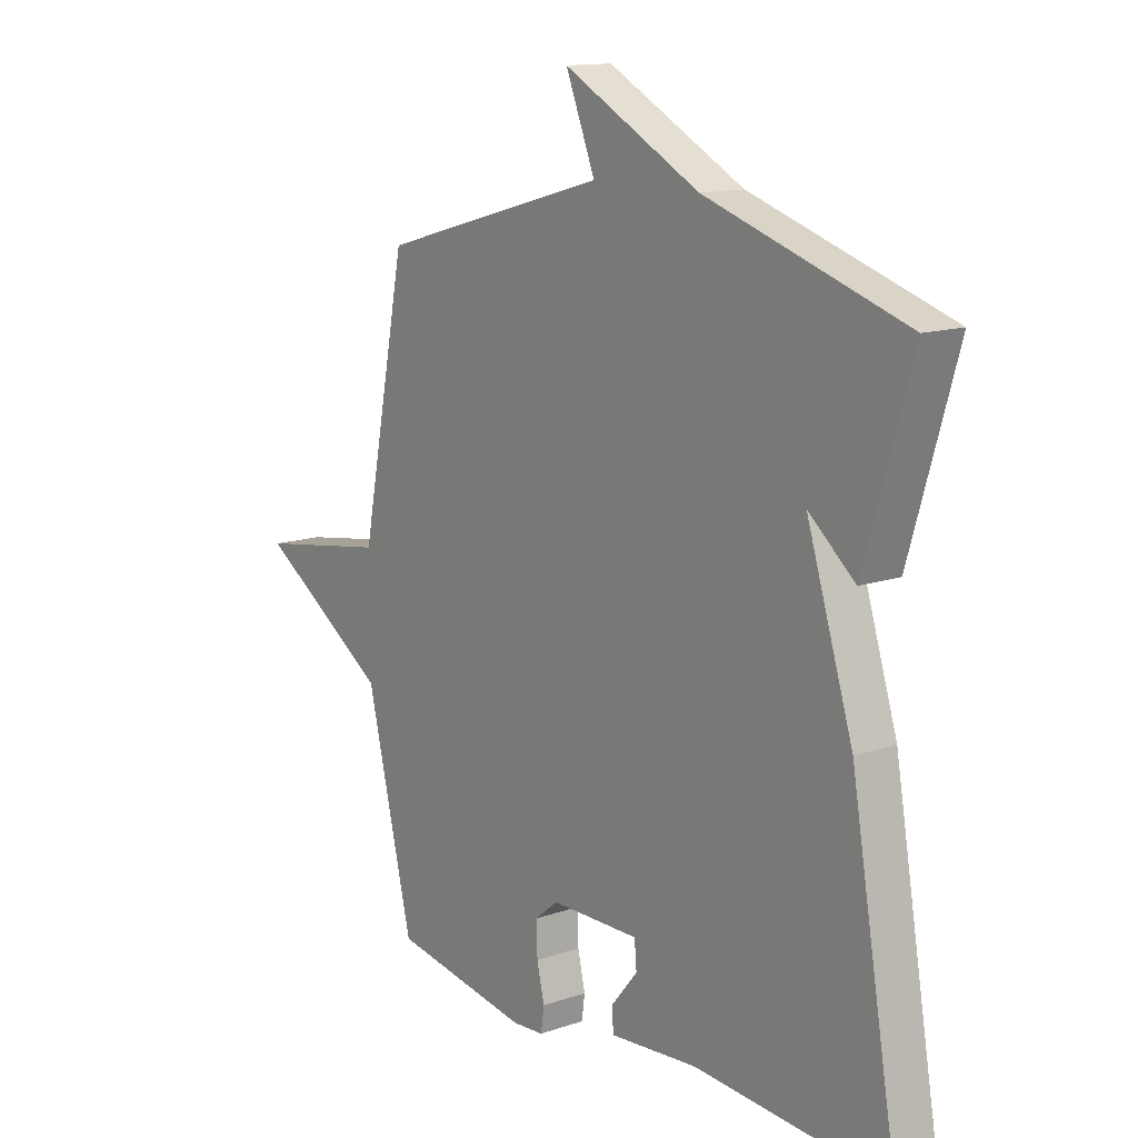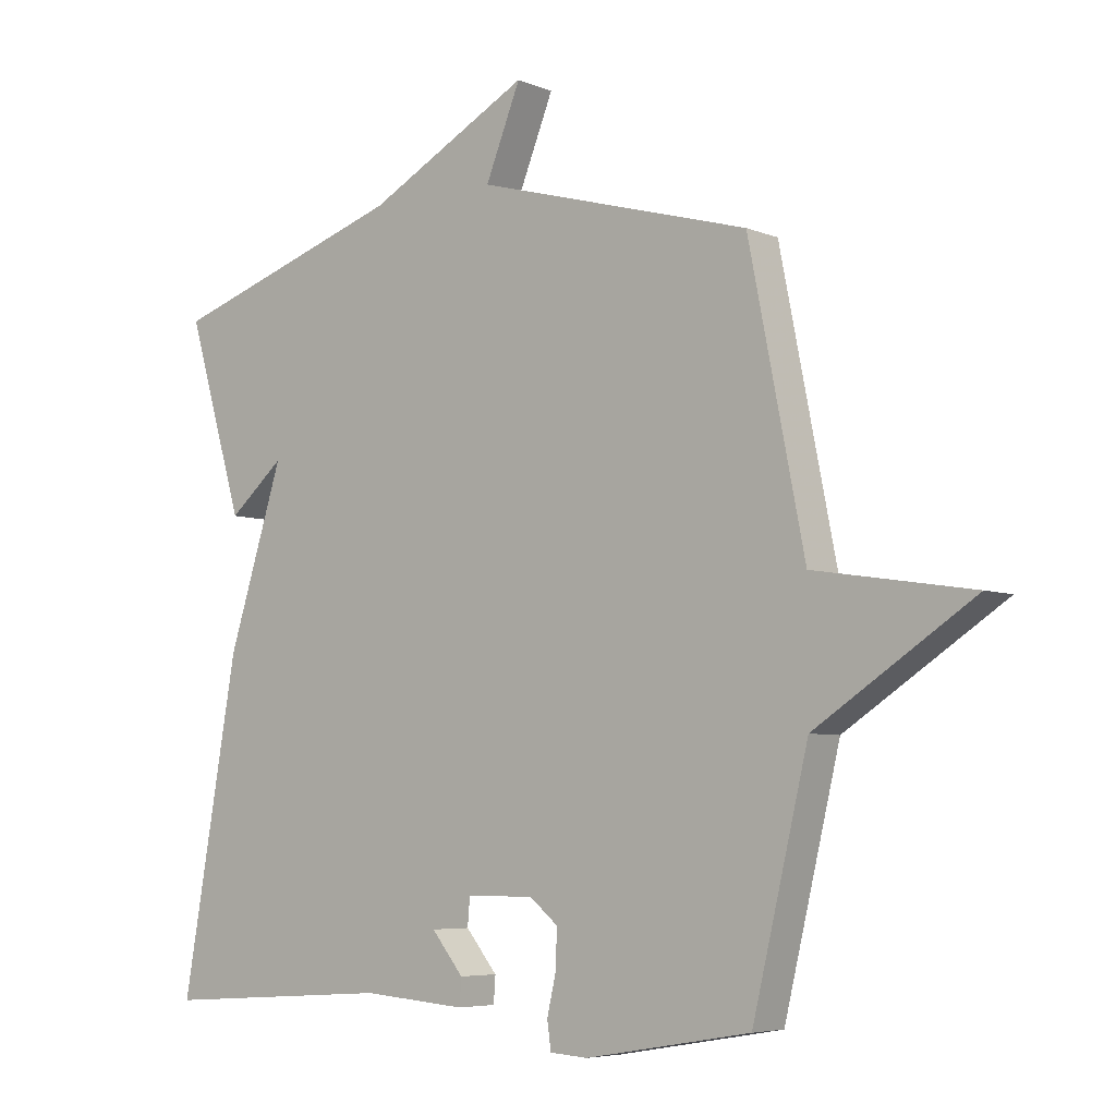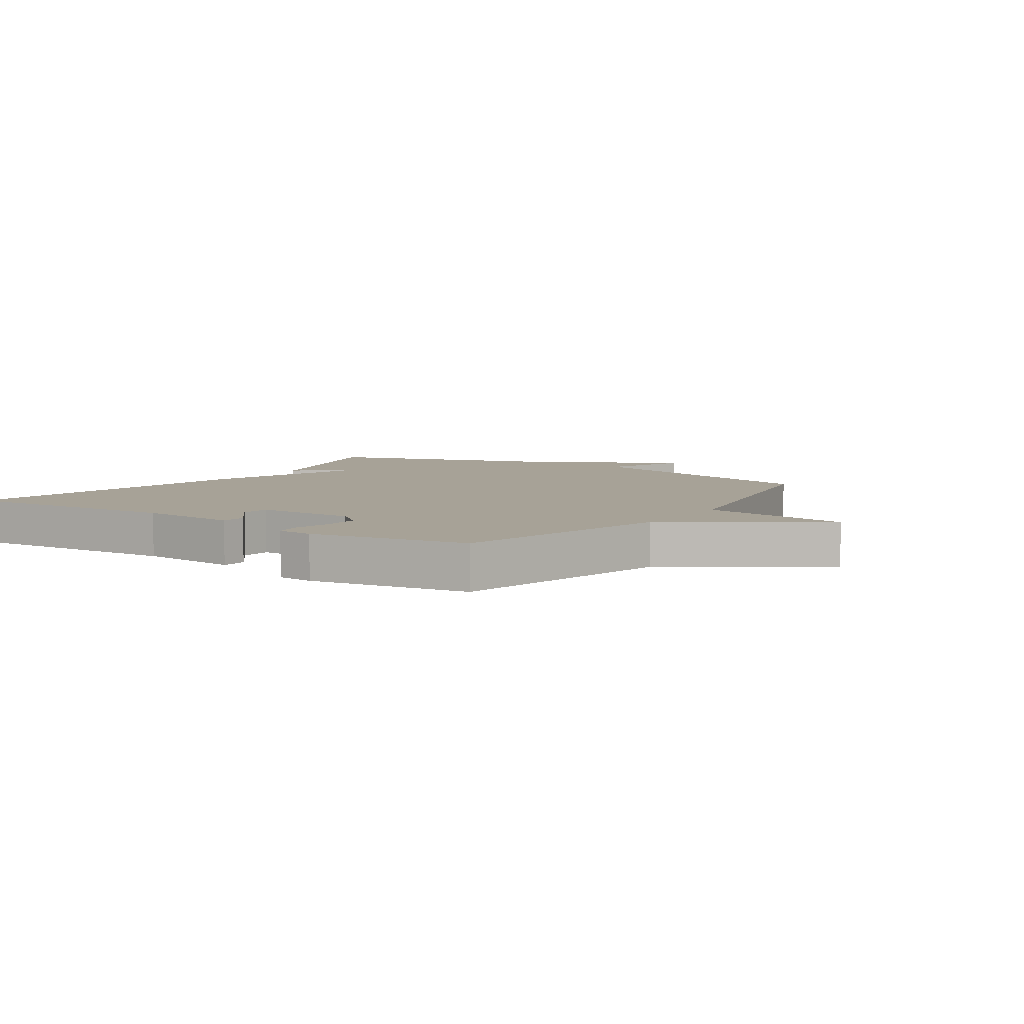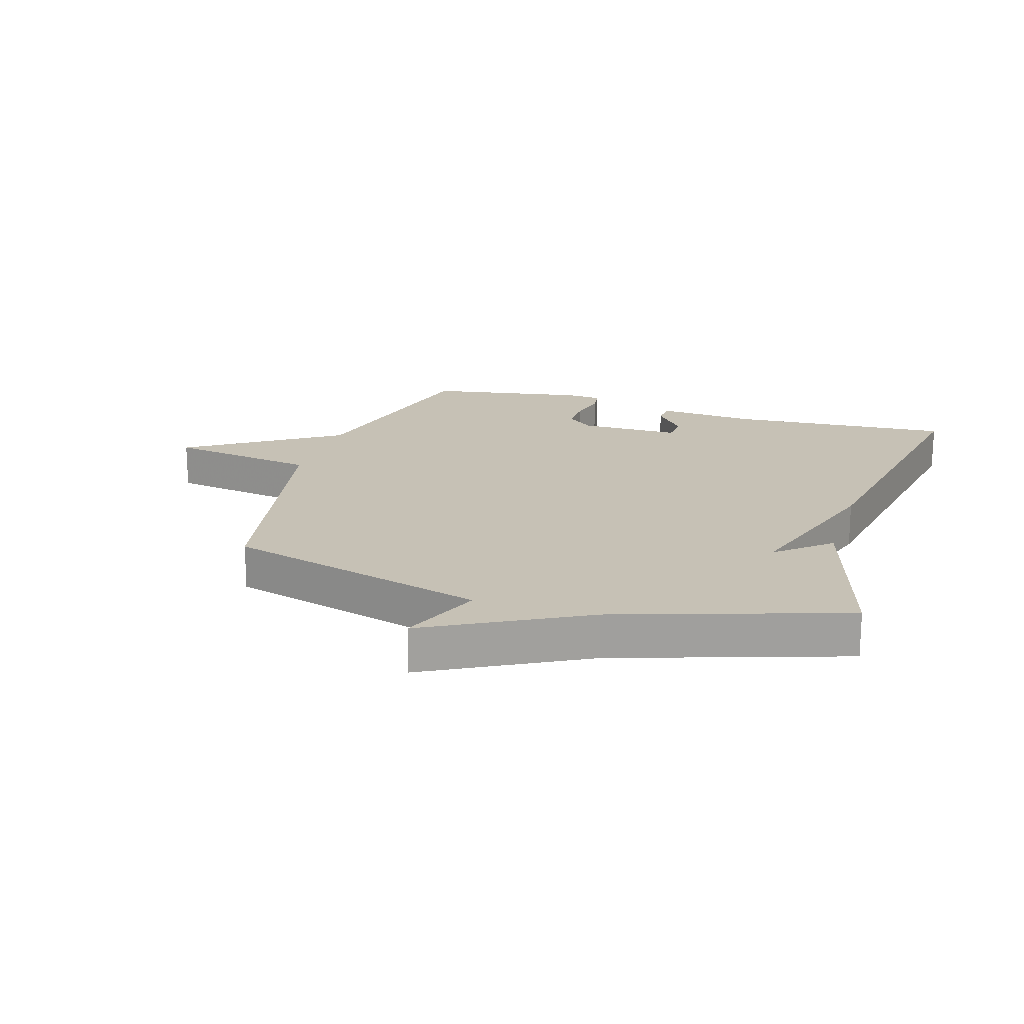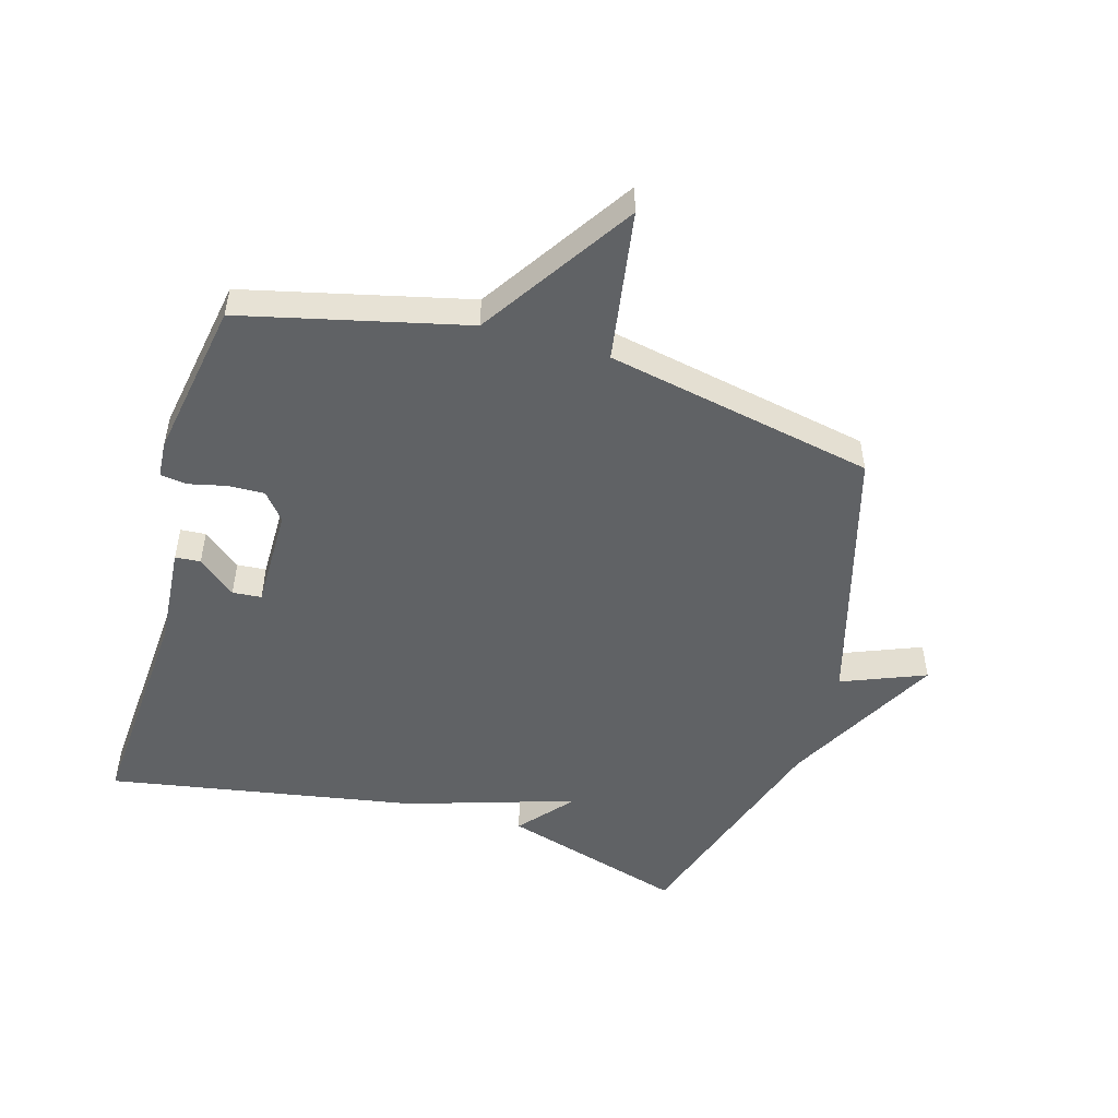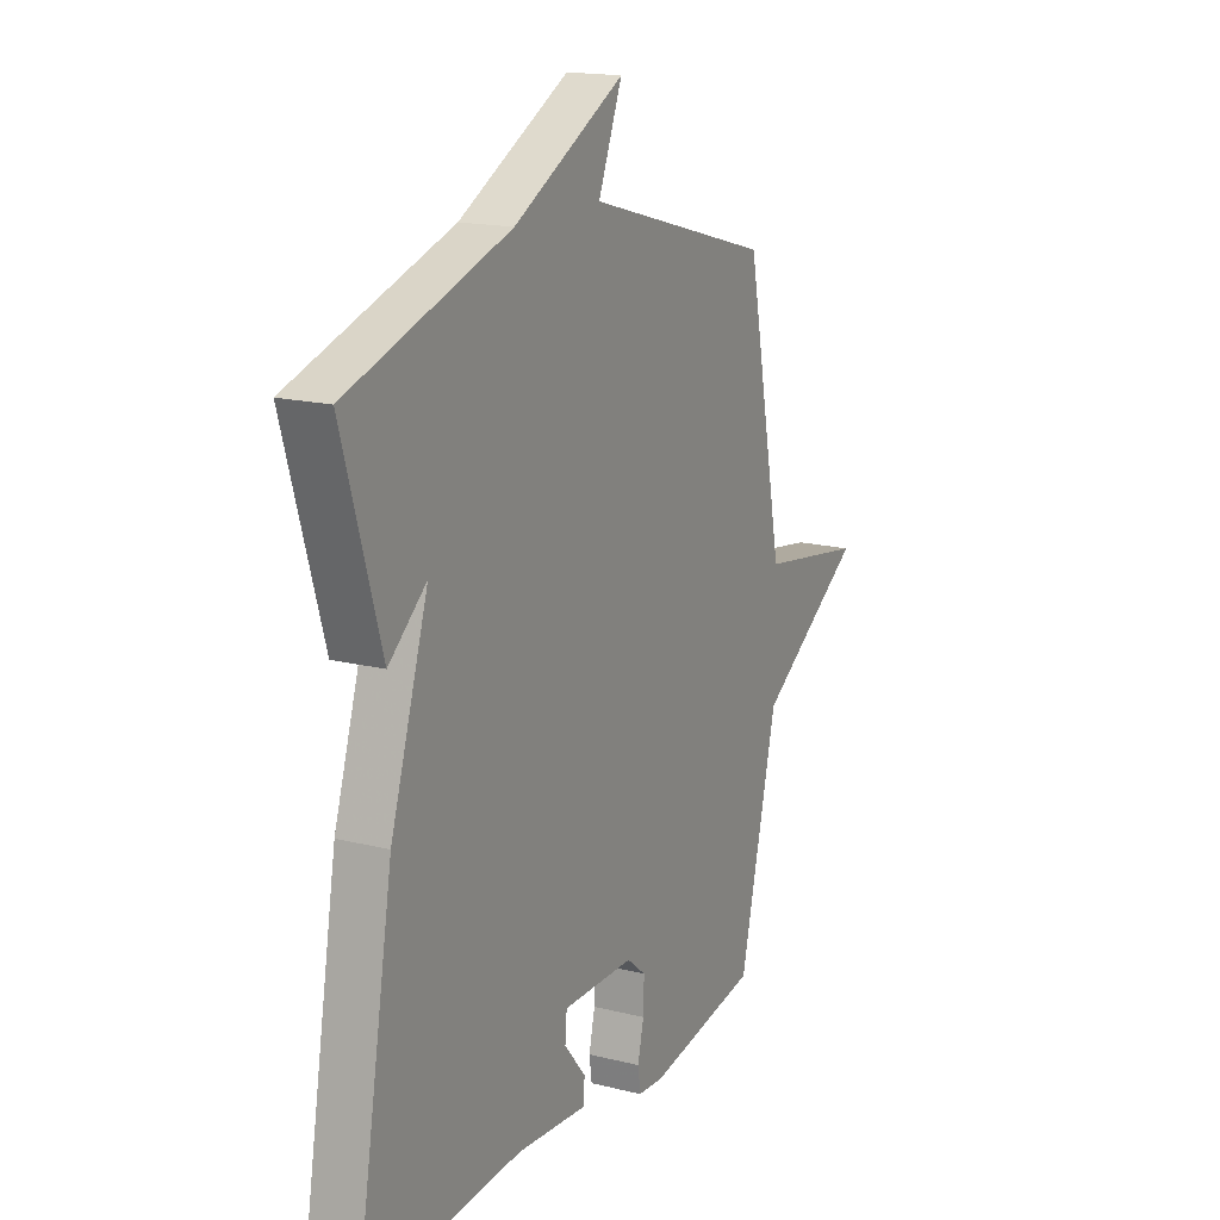
<metadata>
{"format":"obj","ext":"obj","renderer":"f3d","projection":"perspective","resolution":1024,"background":"white","views":[{"elev":13.5,"azim":52.4,"up":"+Z"},{"elev":-5.7,"azim":-140.9,"up":"+Z"},{"elev":6.6,"azim":-146.2,"up":"+Y"},{"elev":18.7,"azim":17.1,"up":"+Y"},{"elev":-50.5,"azim":-106.3,"up":"+Y"},{"elev":16.7,"azim":117.0,"up":"+Z"}]}
</metadata>
<code>
v 0.5 0.07 -0.5
v 0.137 0.07 -0.476
v -0.026 0.07 -0.489
v -0.029 0.07 -0.448
v 0.021 0.07 -0.387
v 0.017 0.07 -0.34
v -0.149 0.07 -0.341
v -0.193 0.07 -0.377
v -0.191 0.07 -0.436
v -0.177 0.07 -0.497
v -0.183 0.07 -0.54
v -0.242 0.07 -0.544
v -0.5 0.07 -0.5
v -0.587 0.07 -0.137
v -0.833 0.07 0.024
v -0.587 0.07 0.063
v -0.5 0.07 0.5
v -0.071 0.07 0.621
v -0.126 0.07 0.757
v 0.129 0.07 0.621
v 0.5 0.07 0.5
v 0.412 0.07 0.202
v 0.325 0.07 0.276
v 0.412 0.07 0.002
v 0.5 0 -0.5
v 0.137 0 -0.476
v -0.026 0 -0.489
v -0.029 0 -0.448
v 0.021 0 -0.387
v 0.017 0 -0.34
v -0.149 0 -0.341
v -0.193 0 -0.377
v -0.191 0 -0.436
v -0.177 0 -0.497
v -0.183 0 -0.54
v -0.242 0 -0.544
v -0.5 0 -0.5
v -0.587 0 -0.137
v -0.833 0 0.024
v -0.587 0 0.063
v -0.5 0 0.5
v -0.071 0 0.621
v -0.126 0 0.757
v 0.129 0 0.621
v 0.5 0 0.5
v 0.412 0 0.202
v 0.325 0 0.276
v 0.412 0 0.002
f 23 24 1 2
f 20 21 22 23
f 18 19 20 23
f 16 17 18 23
f 14 15 16
f 13 14 16
f 12 13 16
f 11 12 16
f 10 11 16
f 9 10 16
f 8 9 16
f 7 8 16 23
f 6 7 23
f 5 6 23 2
f 2 3 4 5
f 26 25 48 47
f 47 46 45 44
f 47 44 43 42
f 47 42 41 40
f 40 39 38
f 40 38 37
f 40 37 36
f 40 36 35
f 40 35 34
f 40 34 33
f 40 33 32
f 47 40 32 31
f 47 31 30
f 26 47 30 29
f 29 28 27 26
f 1 25 26 2
f 2 26 27 3
f 3 27 28 4
f 4 28 29 5
f 5 29 30 6
f 6 30 31 7
f 7 31 32 8
f 8 32 33 9
f 9 33 34 10
f 10 34 35 11
f 11 35 36 12
f 12 36 37 13
f 13 37 38 14
f 14 38 39 15
f 15 39 40 16
f 16 40 41 17
f 17 41 42 18
f 18 42 43 19
f 19 43 44 20
f 20 44 45 21
f 21 45 46 22
f 22 46 47 23
f 23 47 48 24
f 24 48 25 1

</code>
